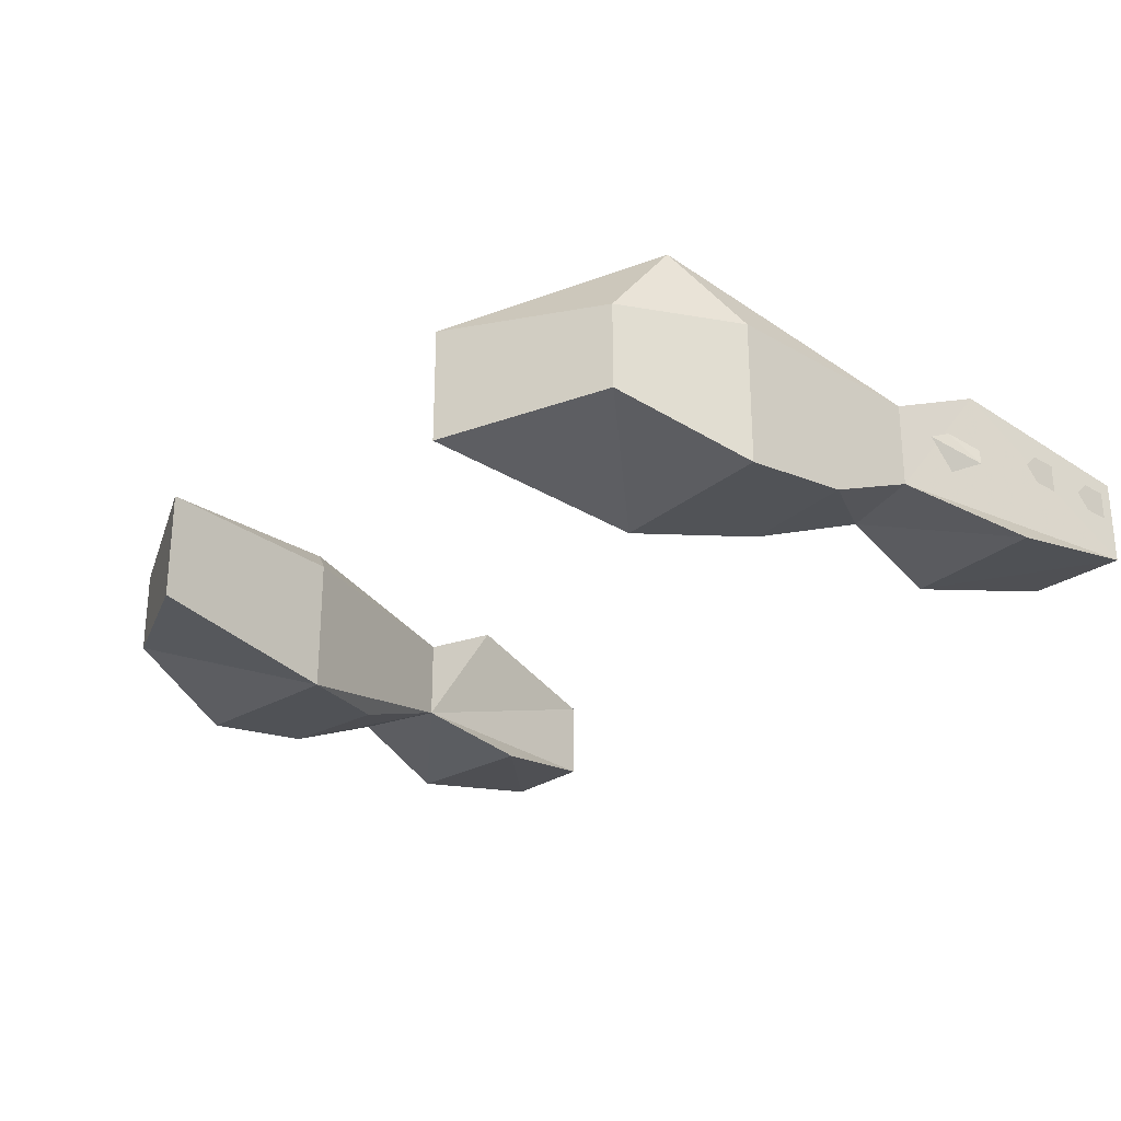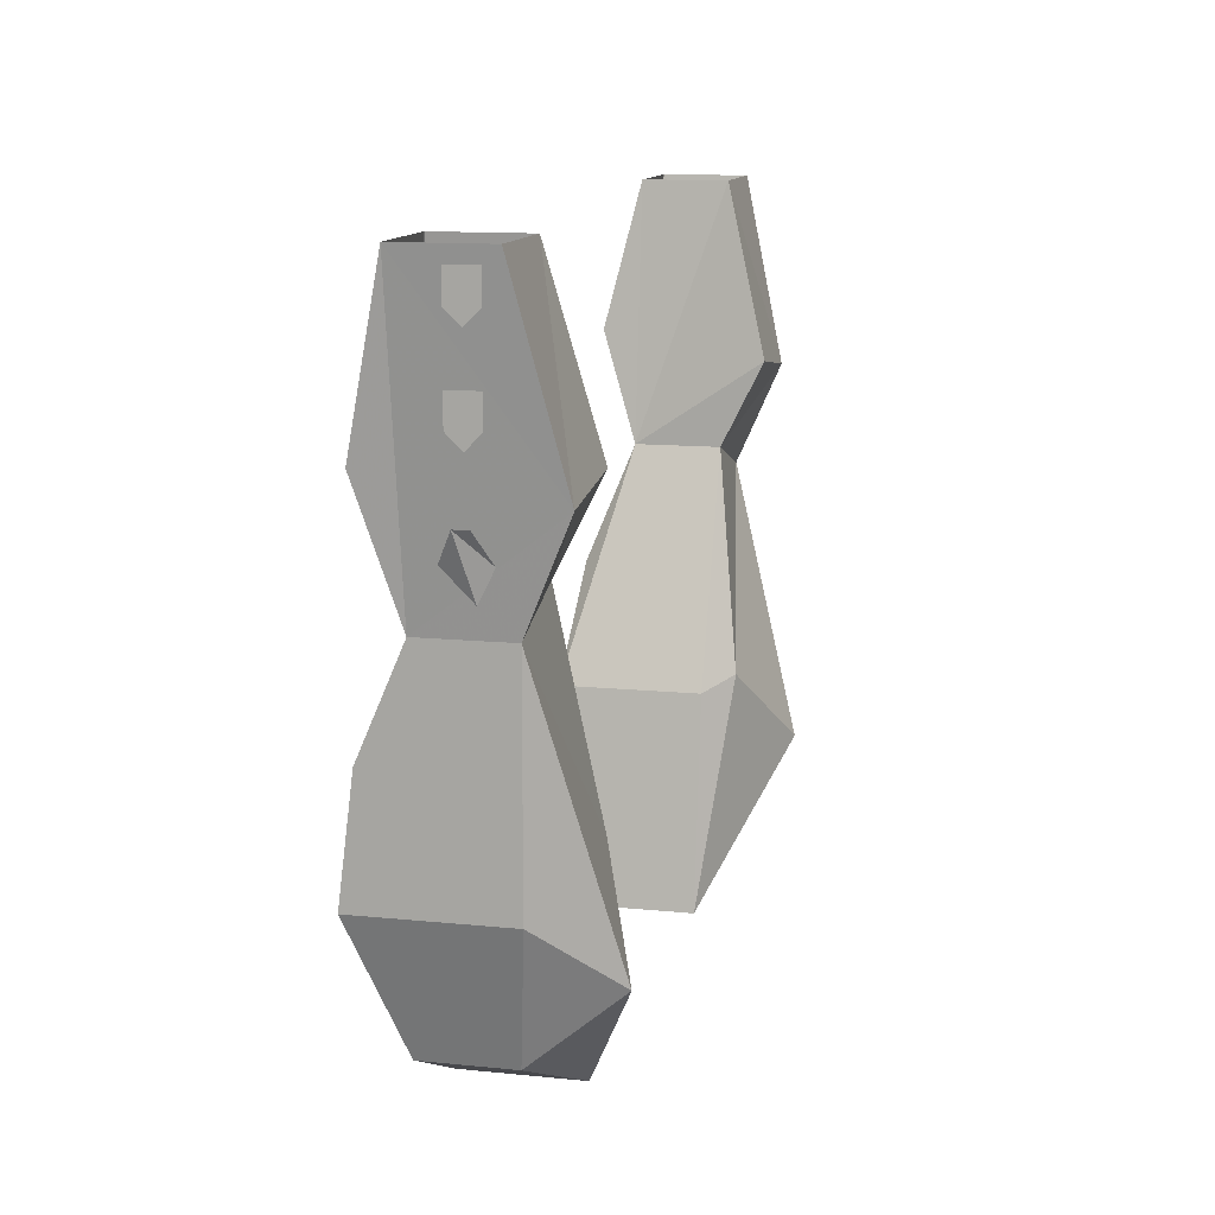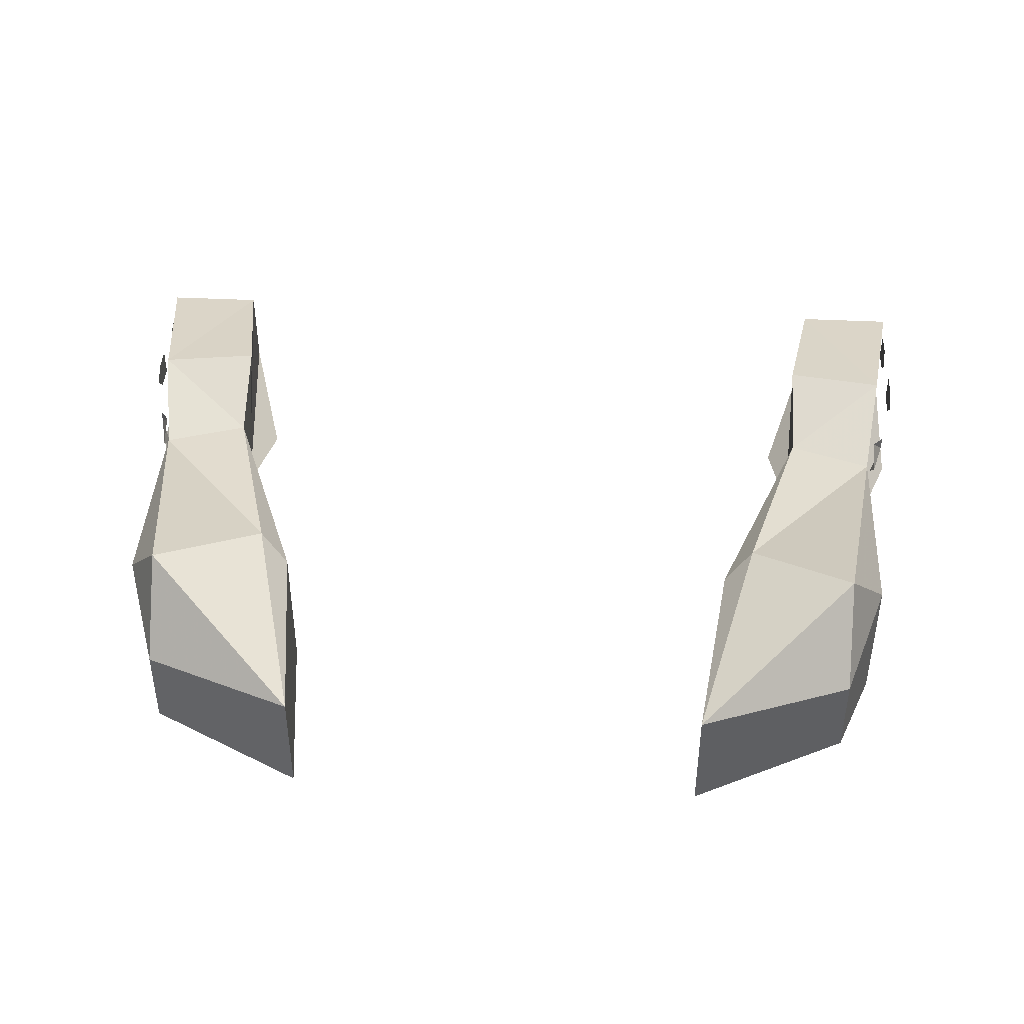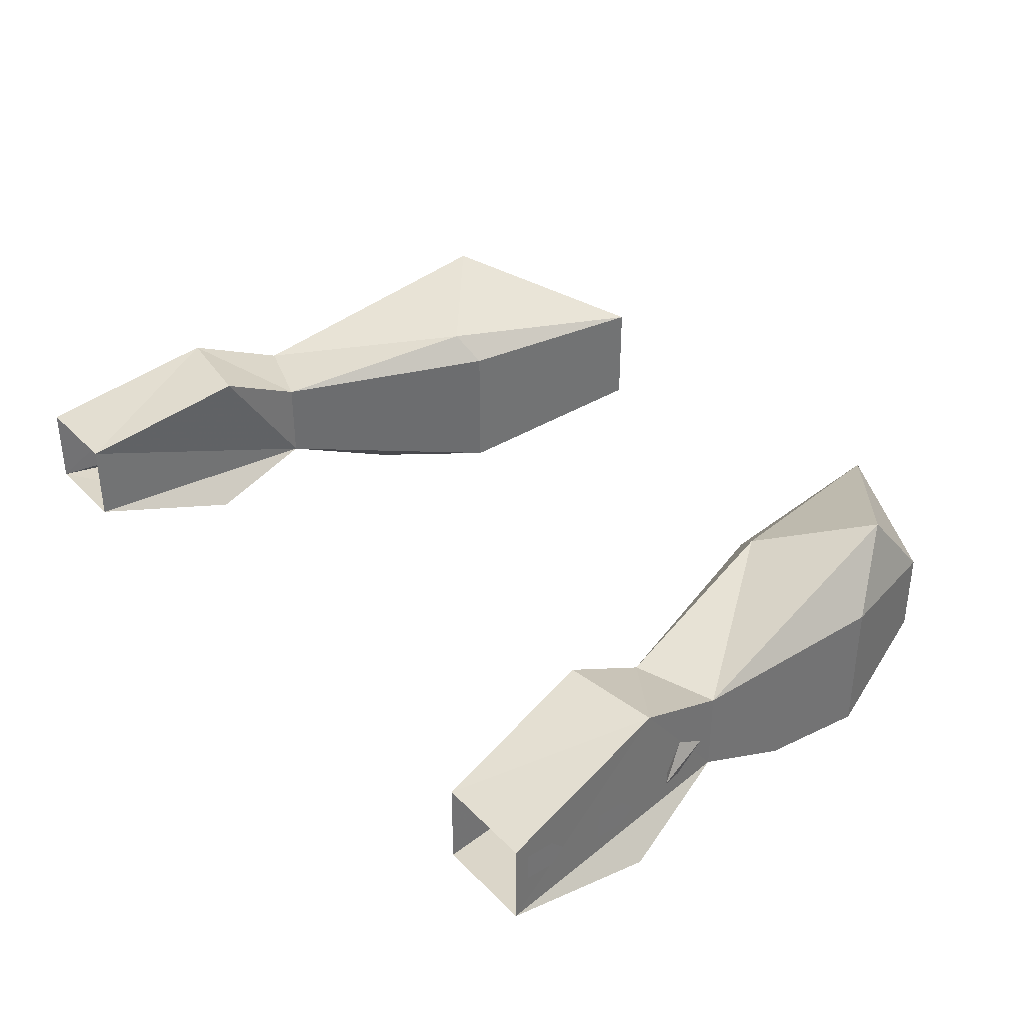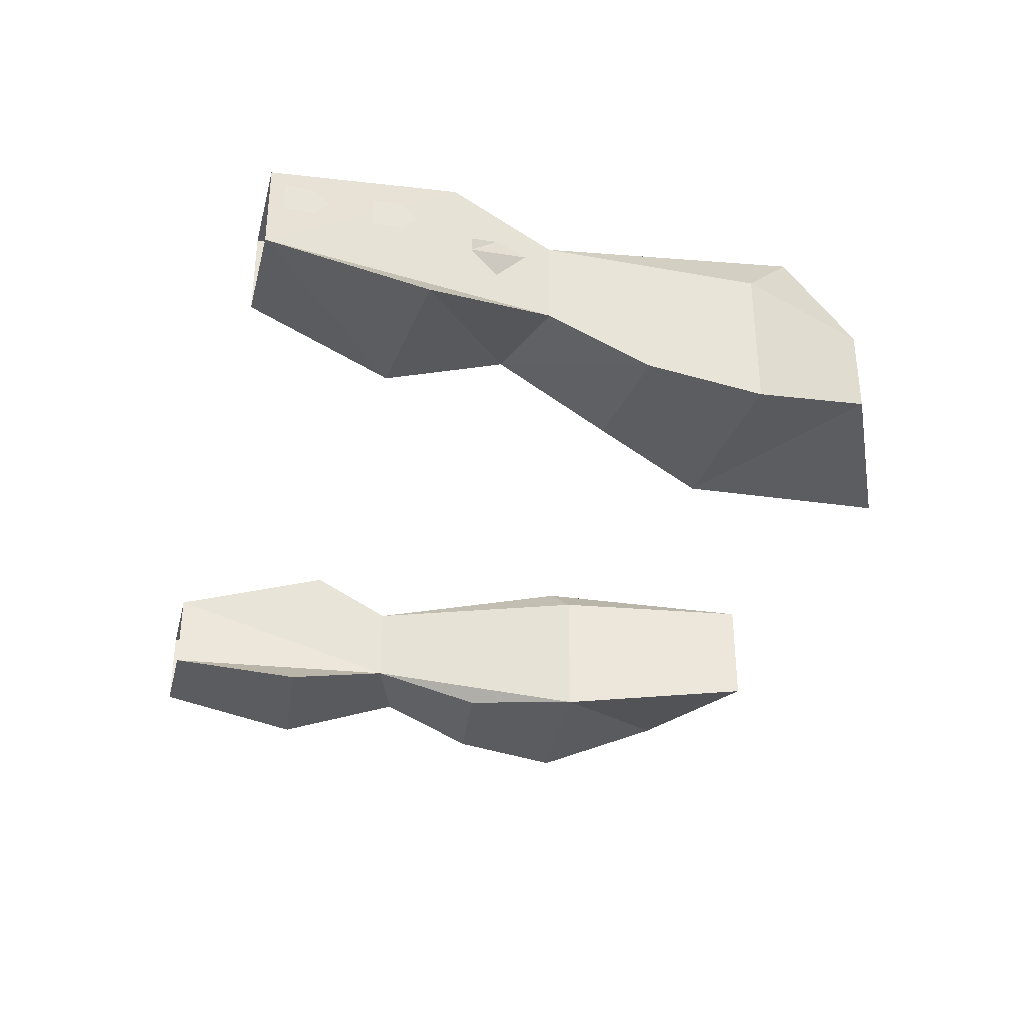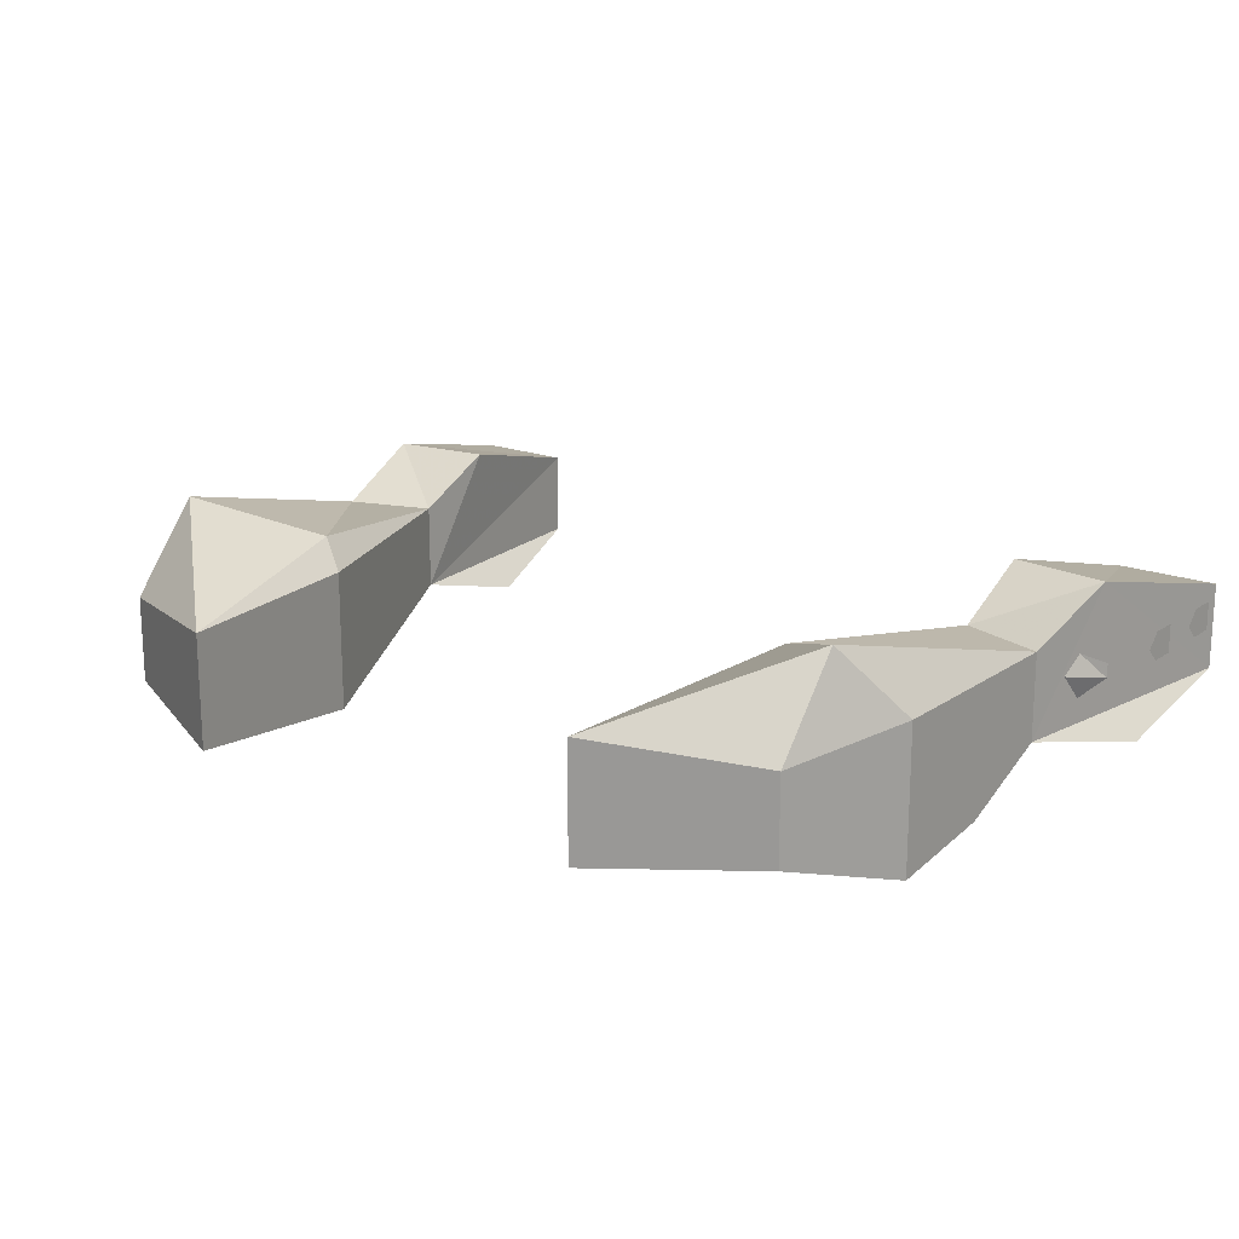
<metadata>
{"format":"obj","ext":"obj","renderer":"f3d","projection":"perspective","resolution":1024,"background":"white","views":[{"elev":-26.6,"azim":47.5,"up":"+Z"},{"elev":12.4,"azim":-76.6,"up":"+Y"},{"elev":42.4,"azim":3.3,"up":"+Z"},{"elev":36.6,"azim":-127.8,"up":"+Z"},{"elev":-34.0,"azim":-103.9,"up":"+Z"},{"elev":18.2,"azim":37.3,"up":"+Z"}]}
</metadata>
<code>
v 0.2344 -1.031 0.01562
v 0.2344 -1.016 0
v 0.2422 -1 0.007812
v 0.2344 -1.016 0.02344
v 0.2422 -1 0.01562
v 0.25 -0.9688 0.01562
v 0.25 -0.9609 0.007812
v 0.25 -0.9453 0.007812
v 0.25 -0.9609 0.02344
v 0.25 -0.9453 0.02344
v 0.25 -0.9219 0.01562
v 0.25 -0.9141 0.007812
v 0.25 -0.8984 0.007812
v 0.25 -0.9141 0.02344
v 0.25 -0.8984 0.02344
v 0.1797 -1.031 0.03125
v 0.1797 -0.9844 0.05469
v 0.1797 -1.031 -0.01562
v 0.1328 -1.156 -0.04688
v 0.1328 -1.156 0.03125
v 0.1484 -1.148 0.04688
v 0.2266 -1.047 0.03125
v 0.2344 -0.9922 0.05469
v 0.1953 -0.8906 0.03125
v 0.1953 -0.8906 -0.01562
v 0.1719 -0.9688 -0.03125
v 0.25 -0.9766 -0.03125
v 0.2266 -1.047 -0.01562
v 0.2266 -1.102 -0.03906
v 0.1641 -1.094 -0.03906
v 0.2266 -1.164 -0.04688
v 0.2031 -1.234 -0.02344
v 0.1172 -1.273 -0.03125
v 0.1172 -1.273 0.03125
v 0.2031 -1.195 0.07031
v 0.2266 -1.164 0.03125
v 0.25 -0.8906 -0.01562
v 0.25 -0.8906 0.03125
v -0.2422 -1 0.007812
v -0.2344 -1.016 0
v -0.2344 -1.031 0.01562
v -0.2344 -1.016 0.02344
v -0.2422 -1 0.01562
v -0.25 -0.9453 0.007812
v -0.25 -0.9609 0.007812
v -0.25 -0.9688 0.01562
v -0.25 -0.9609 0.02344
v -0.25 -0.9453 0.02344
v -0.25 -0.8984 0.007812
v -0.25 -0.9141 0.007812
v -0.25 -0.9219 0.01562
v -0.25 -0.9141 0.02344
v -0.25 -0.8984 0.02344
v -0.1797 -1.031 -0.01562
v -0.1797 -0.9844 0.05469
v -0.1797 -1.031 0.03125
v -0.1328 -1.156 -0.04688
v -0.1641 -1.094 -0.03906
v -0.2266 -1.102 -0.03906
v -0.2266 -1.047 -0.01562
v -0.25 -0.9766 -0.03125
v -0.1719 -0.9688 -0.03125
v -0.1953 -0.8906 -0.01562
v -0.1953 -0.8906 0.03125
v -0.2344 -0.9922 0.05469
v -0.2266 -1.047 0.03125
v -0.1484 -1.148 0.04688
v -0.1328 -1.156 0.03125
v -0.1172 -1.273 0.03125
v -0.1172 -1.273 -0.03125
v -0.2031 -1.234 -0.02344
v -0.2266 -1.164 -0.04688
v -0.2266 -1.164 0.03125
v -0.25 -0.8906 -0.01562
v -0.25 -0.8906 0.03125
v -0.2031 -1.195 0.07031
v -0.2031 -1.234 0.02344
v 0.2031 -1.234 0.02344
f 1 2 3
f 1 3 4
f 4 3 5
f 6 7 8
f 6 8 9
f 9 8 10
f 11 12 13
f 11 13 14
f 14 13 15
f 39 40 41
f 39 41 42
f 39 42 43
f 44 45 46
f 44 46 47
f 44 47 48
f 49 50 51
f 49 51 52
f 49 52 53
f 16 17 18
f 16 22 23
f 16 23 17
f 17 23 24
f 17 24 18
f 18 24 25
f 18 25 26
f 18 26 27
f 18 27 28
f 22 28 23
f 23 28 37
f 23 37 38
f 23 38 24
f 26 25 37
f 26 37 27
f 27 37 28
f 54 55 56
f 54 60 61
f 54 61 62
f 54 62 63
f 54 63 64
f 54 64 55
f 55 64 65
f 55 65 56
f 56 65 66
f 60 66 65
f 60 65 74
f 60 74 61
f 61 74 62
f 62 74 63
f 64 75 65
f 65 75 74
f 16 18 19
f 16 19 20
f 16 20 21
f 16 21 22
f 18 28 29
f 18 29 30
f 18 30 19
f 19 30 31
f 19 31 32
f 19 32 33
f 19 33 34
f 19 34 20
f 20 34 21
f 21 34 35
f 21 35 22
f 22 35 36
f 22 36 28
f 54 56 57
f 54 57 58
f 54 58 59
f 54 59 60
f 56 66 67
f 56 67 68
f 56 68 57
f 57 68 69
f 57 69 70
f 57 70 71
f 57 71 72
f 57 72 58
f 58 72 59
f 59 72 60
f 60 72 73
f 60 73 66
f 69 67 76
f 69 76 77
f 69 77 70
f 70 77 71
f 71 77 72
f 72 77 73
f 73 77 76
f 73 76 66
f 66 76 67
f 68 67 69
f 78 35 34
f 78 34 33
f 78 33 32
f 78 32 31
f 78 31 36
f 78 36 35
f 30 29 31
f 31 29 28
f 31 28 36

</code>
